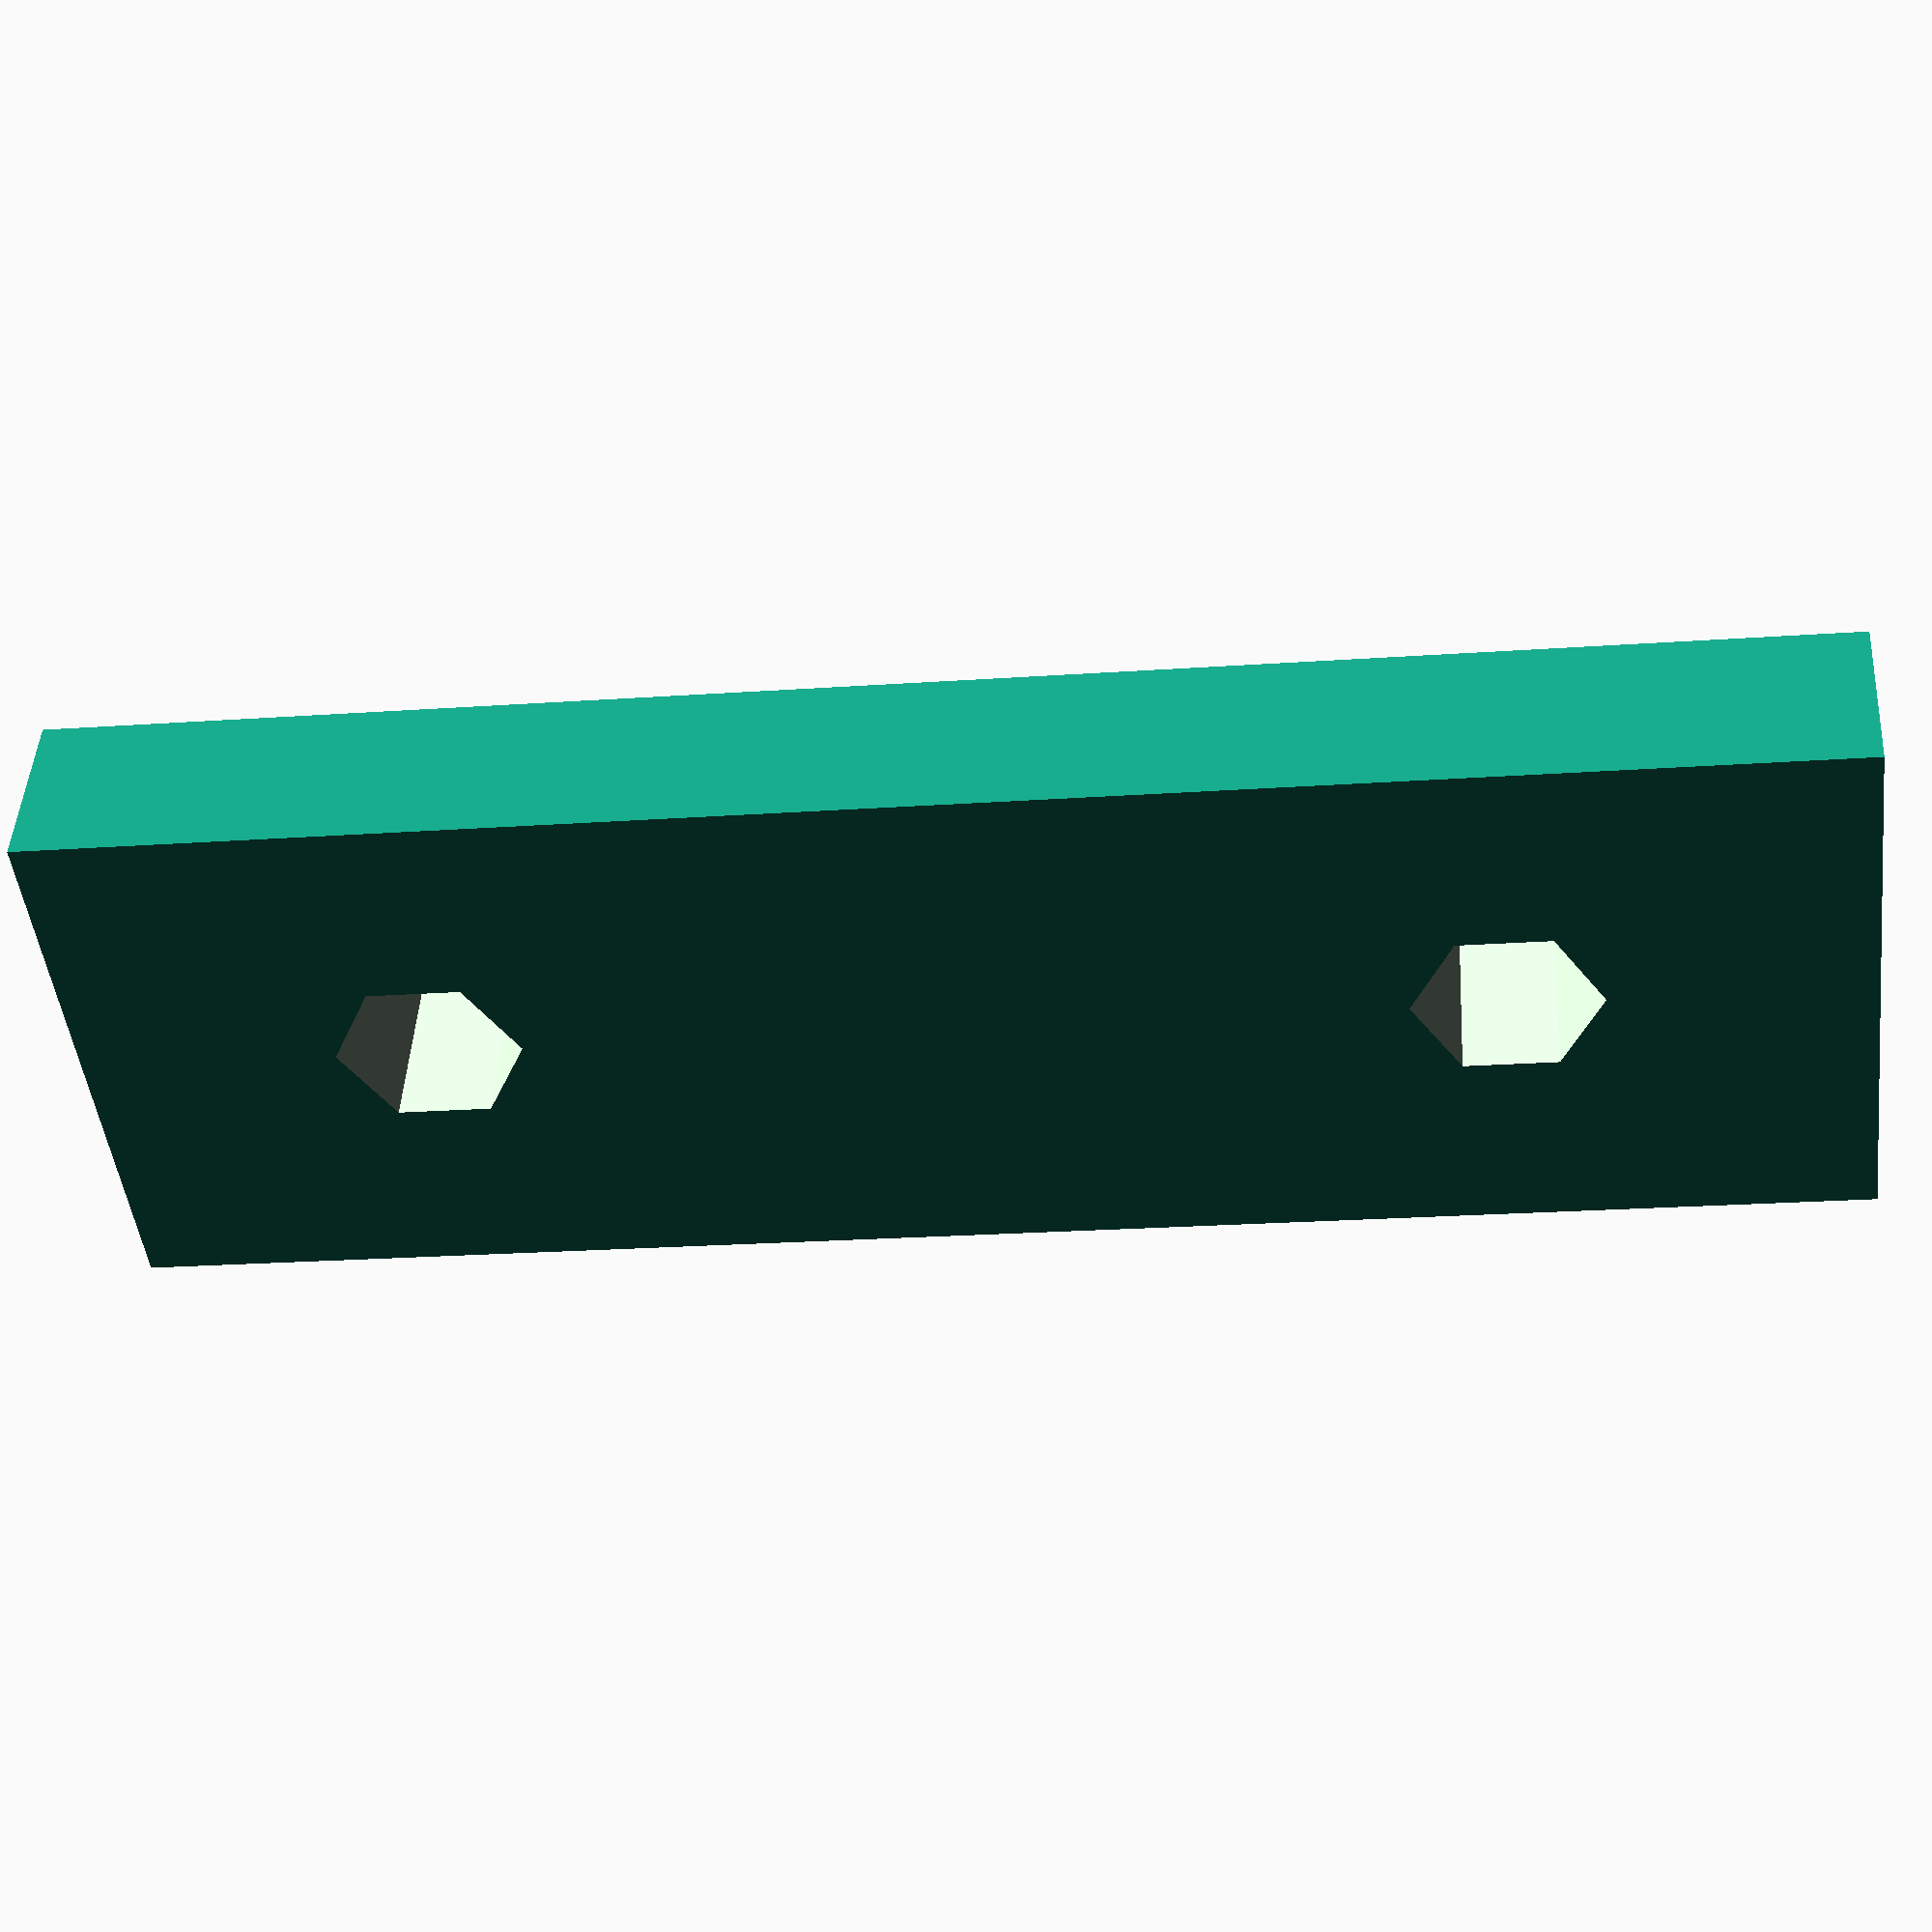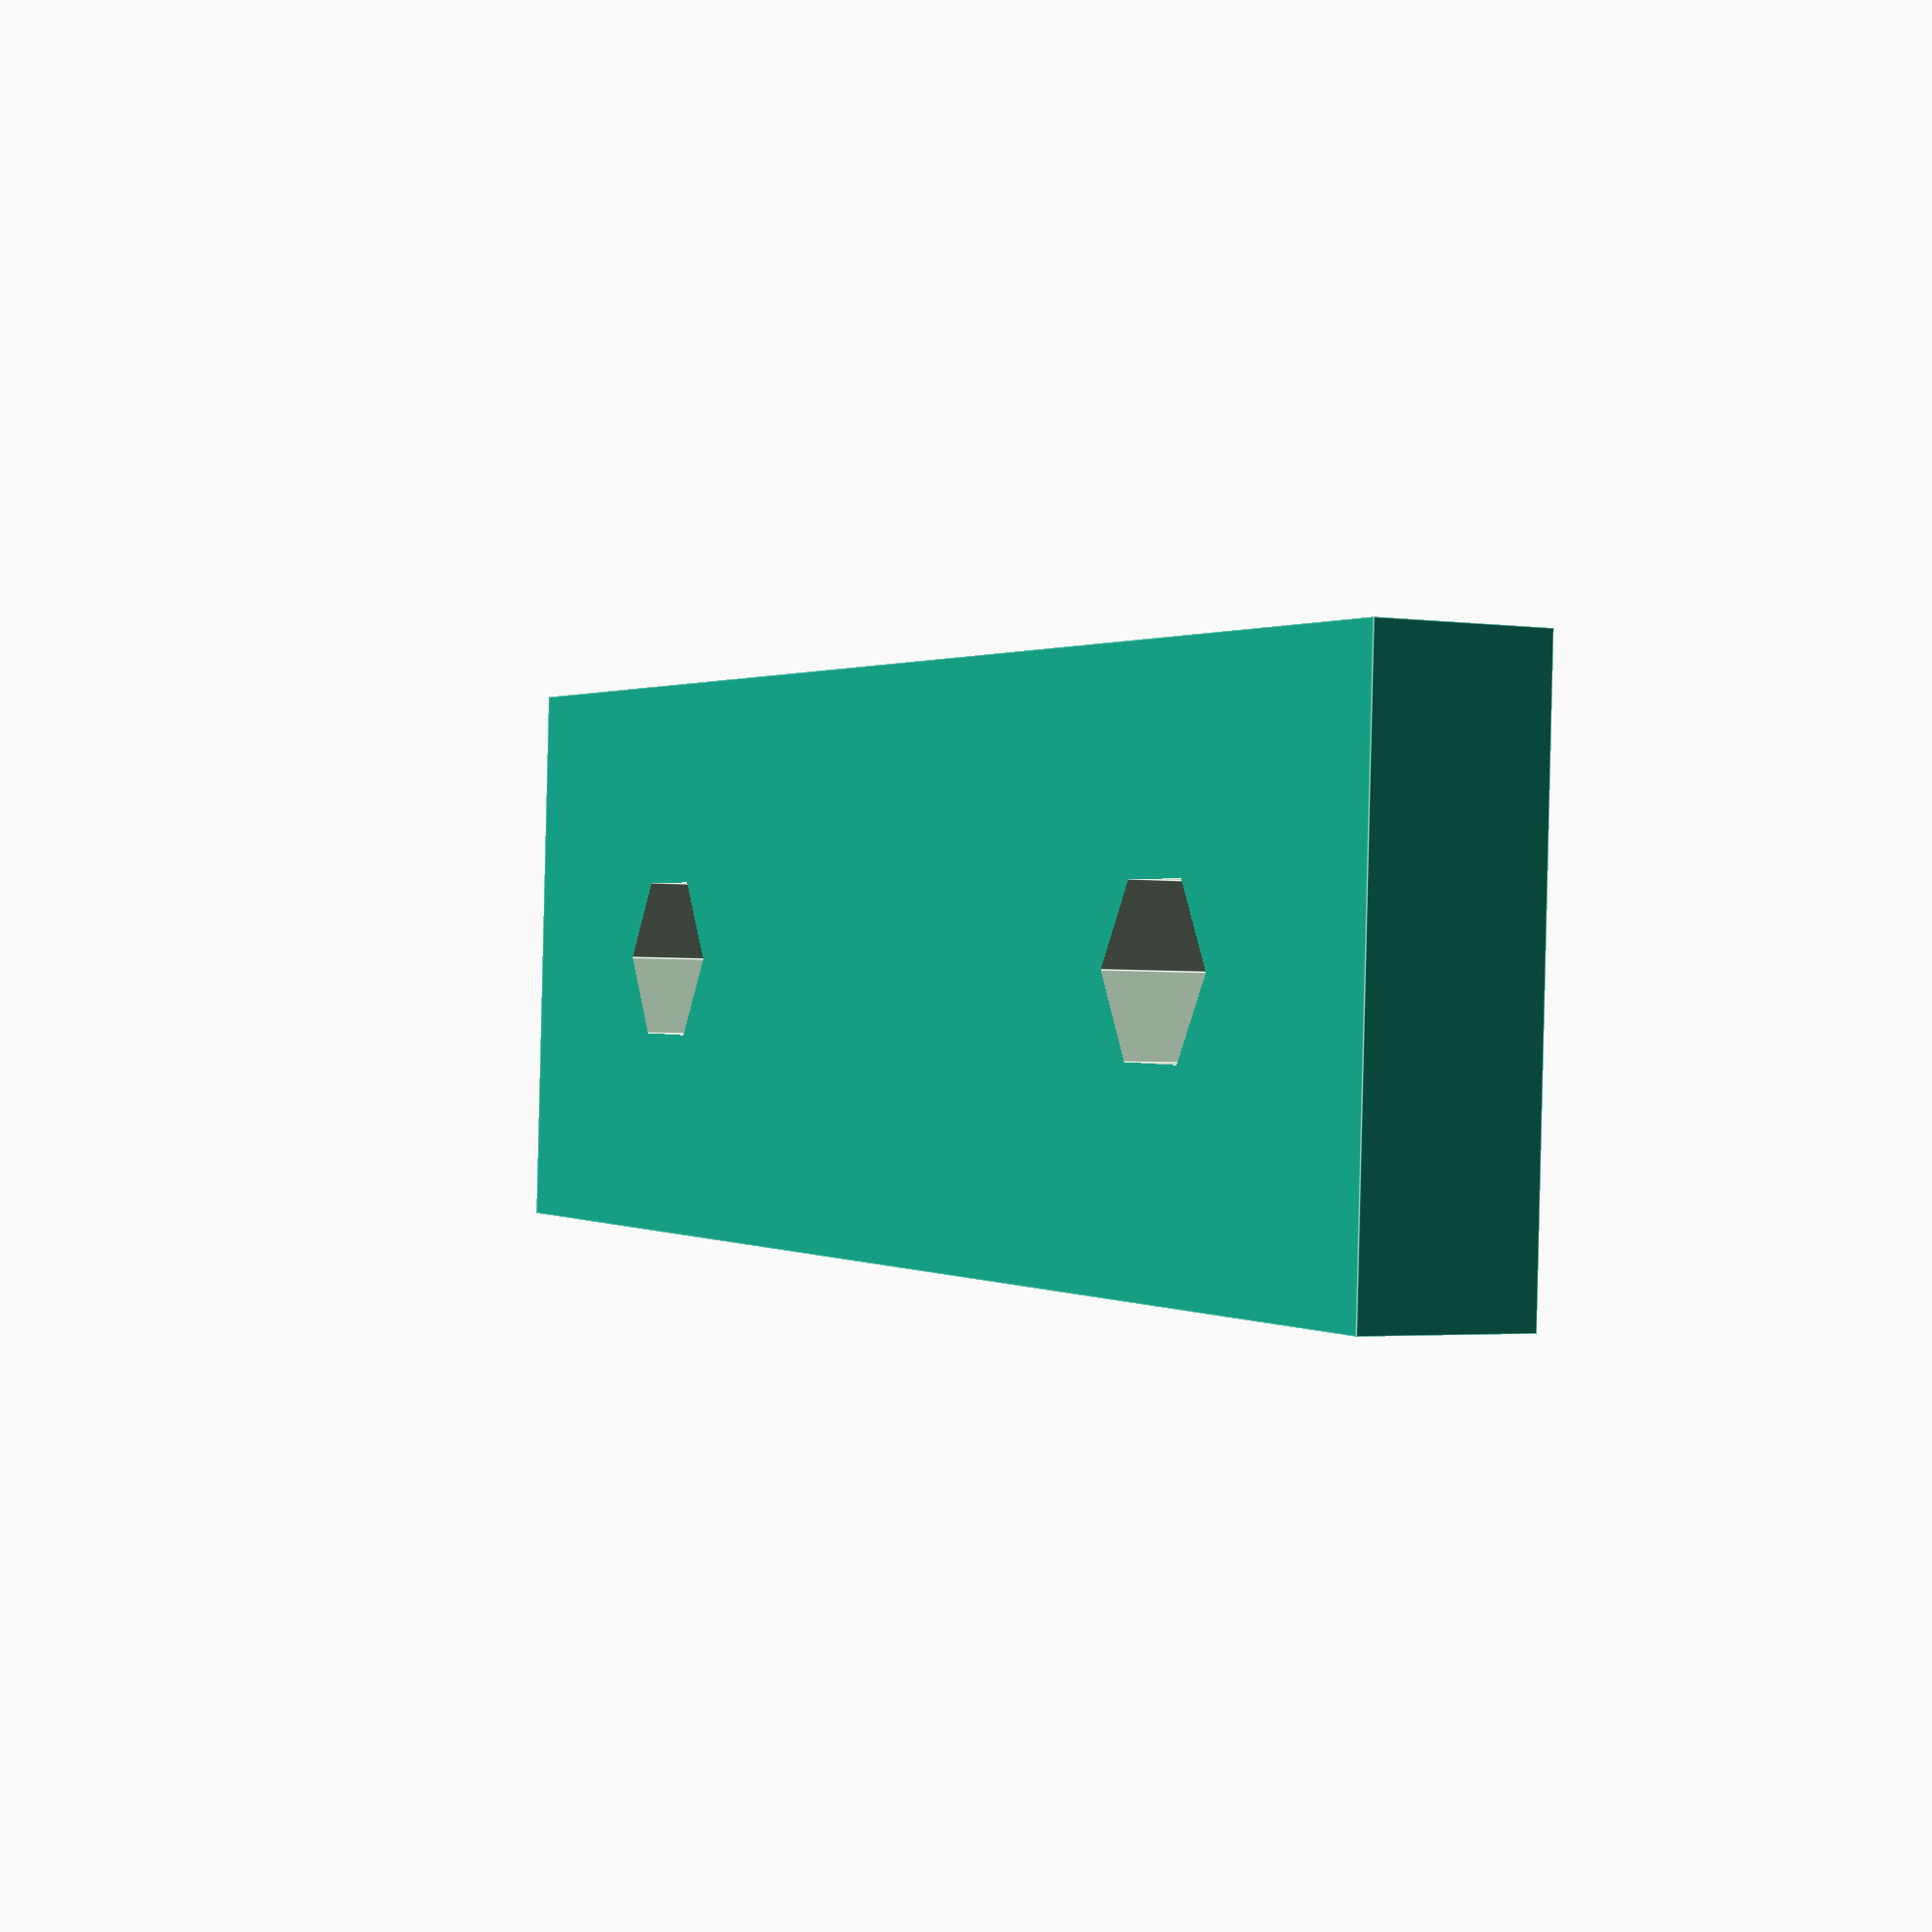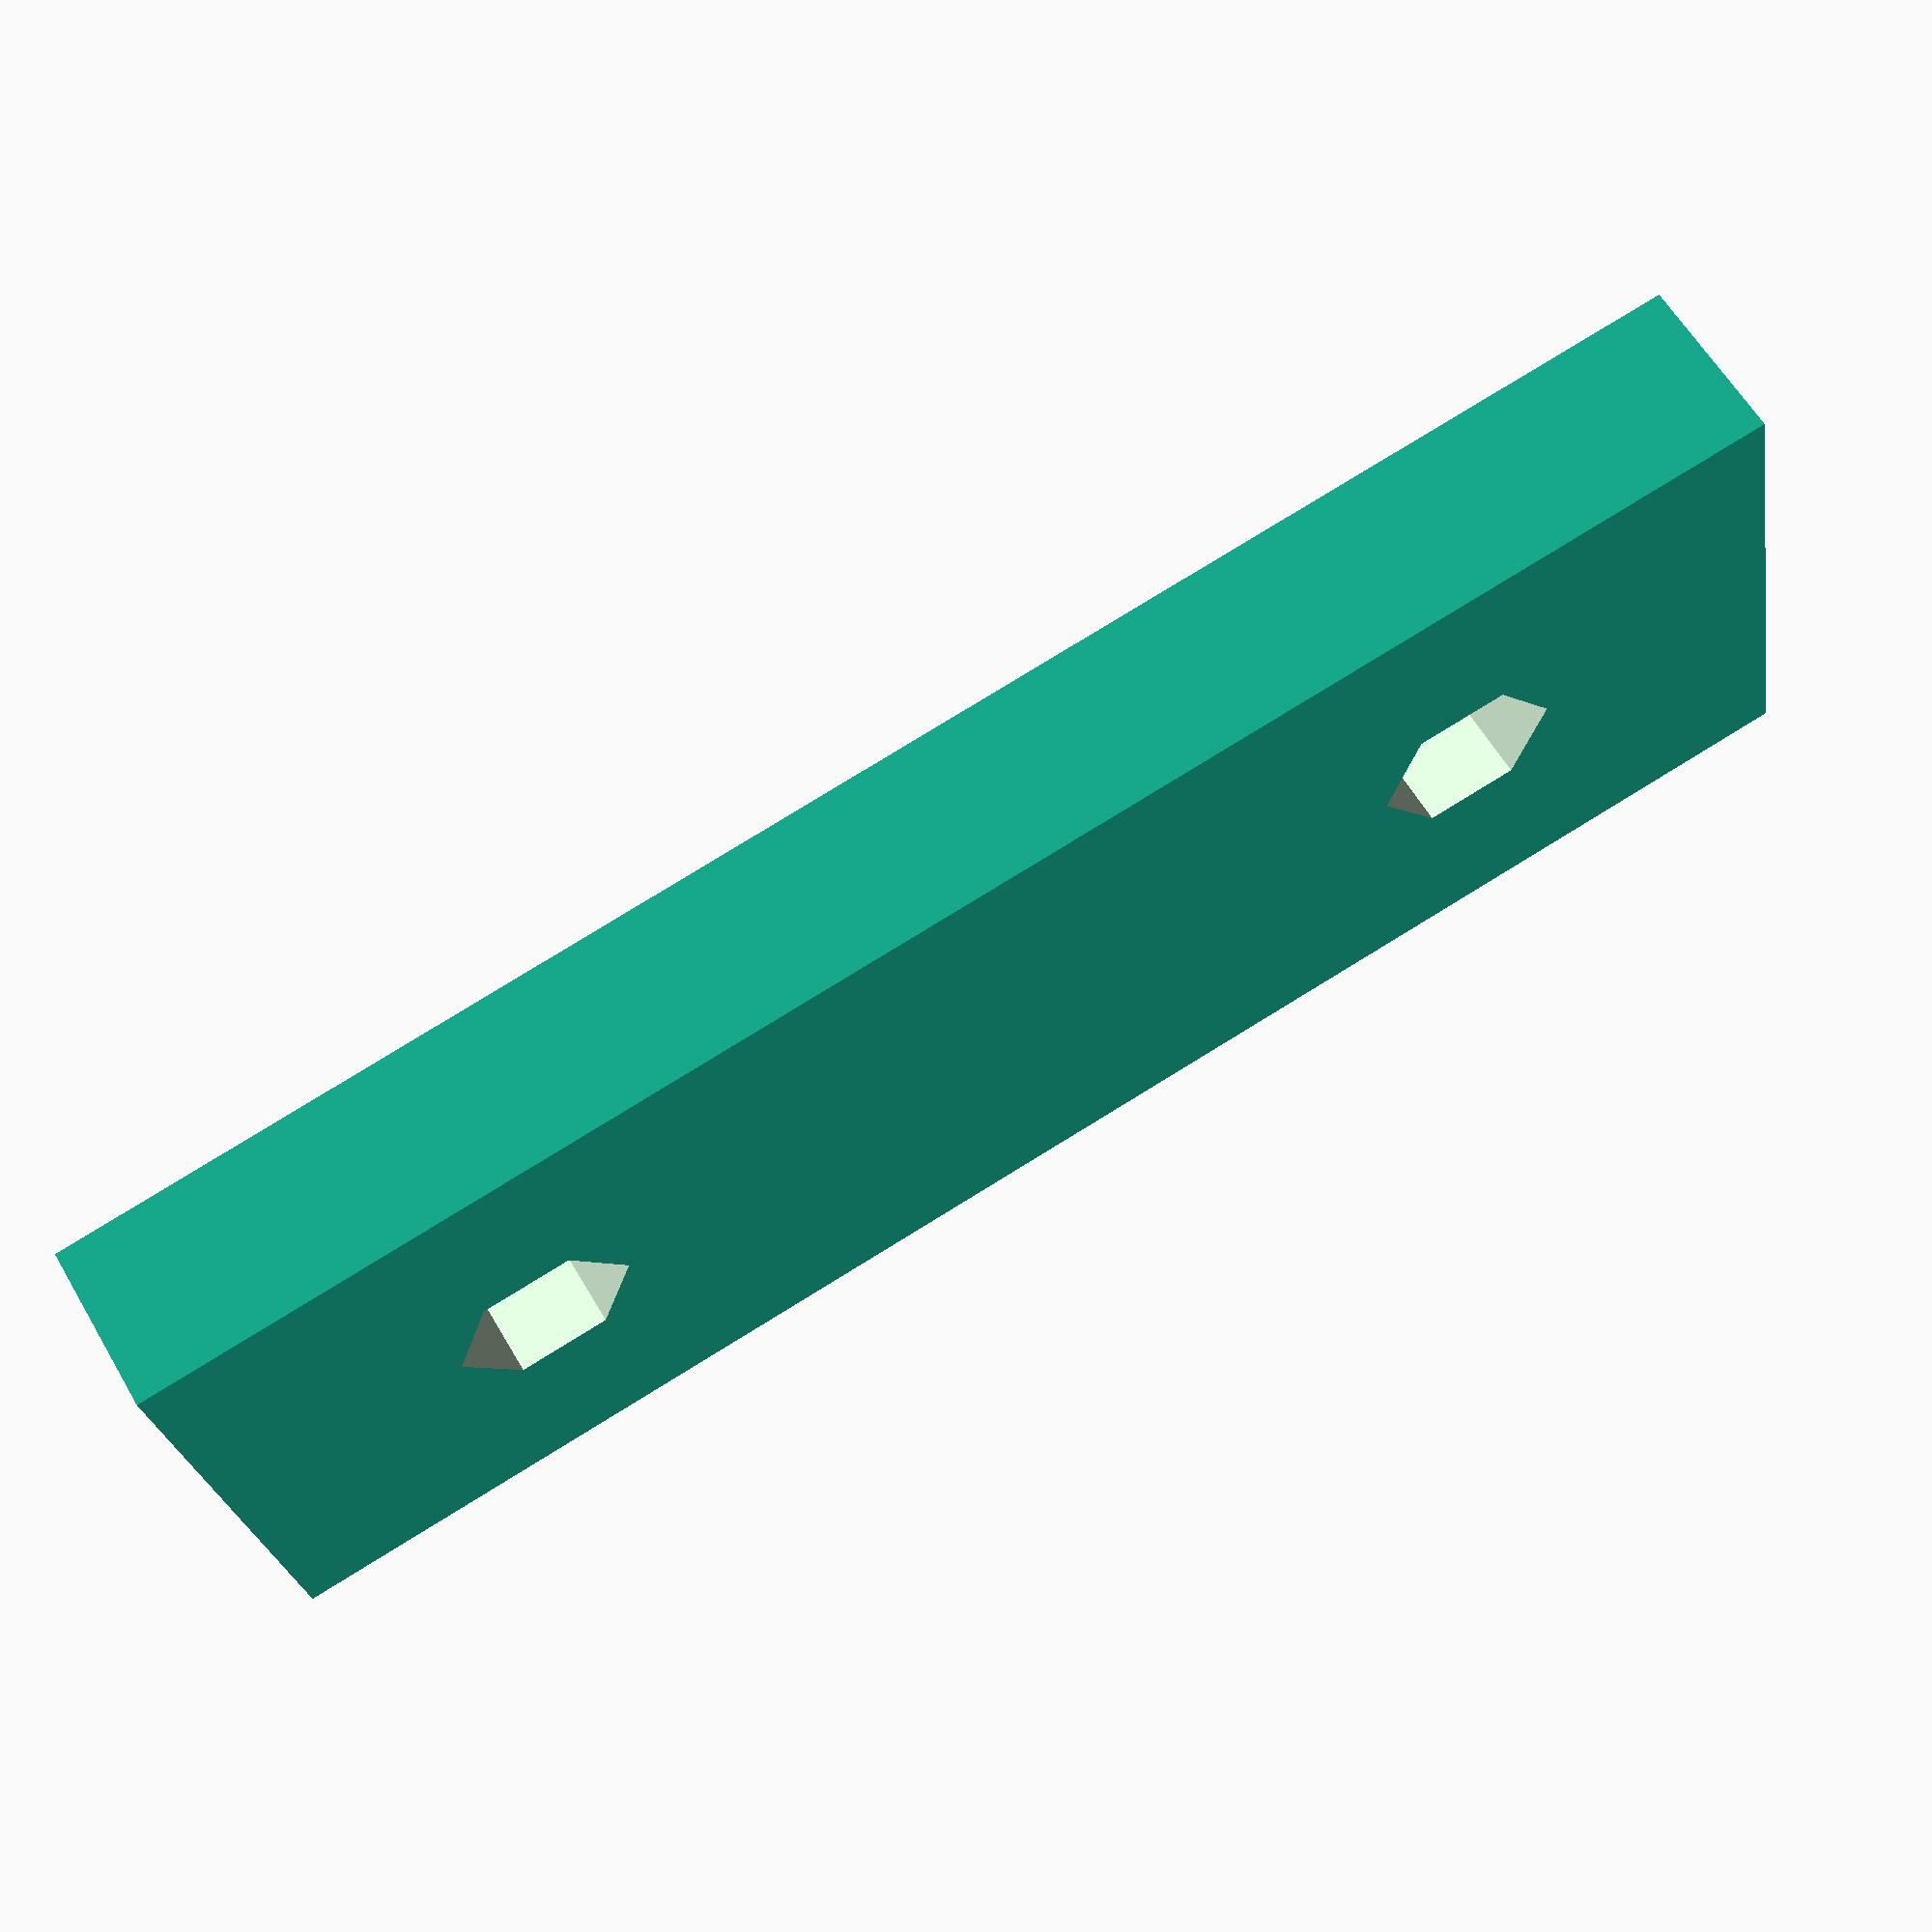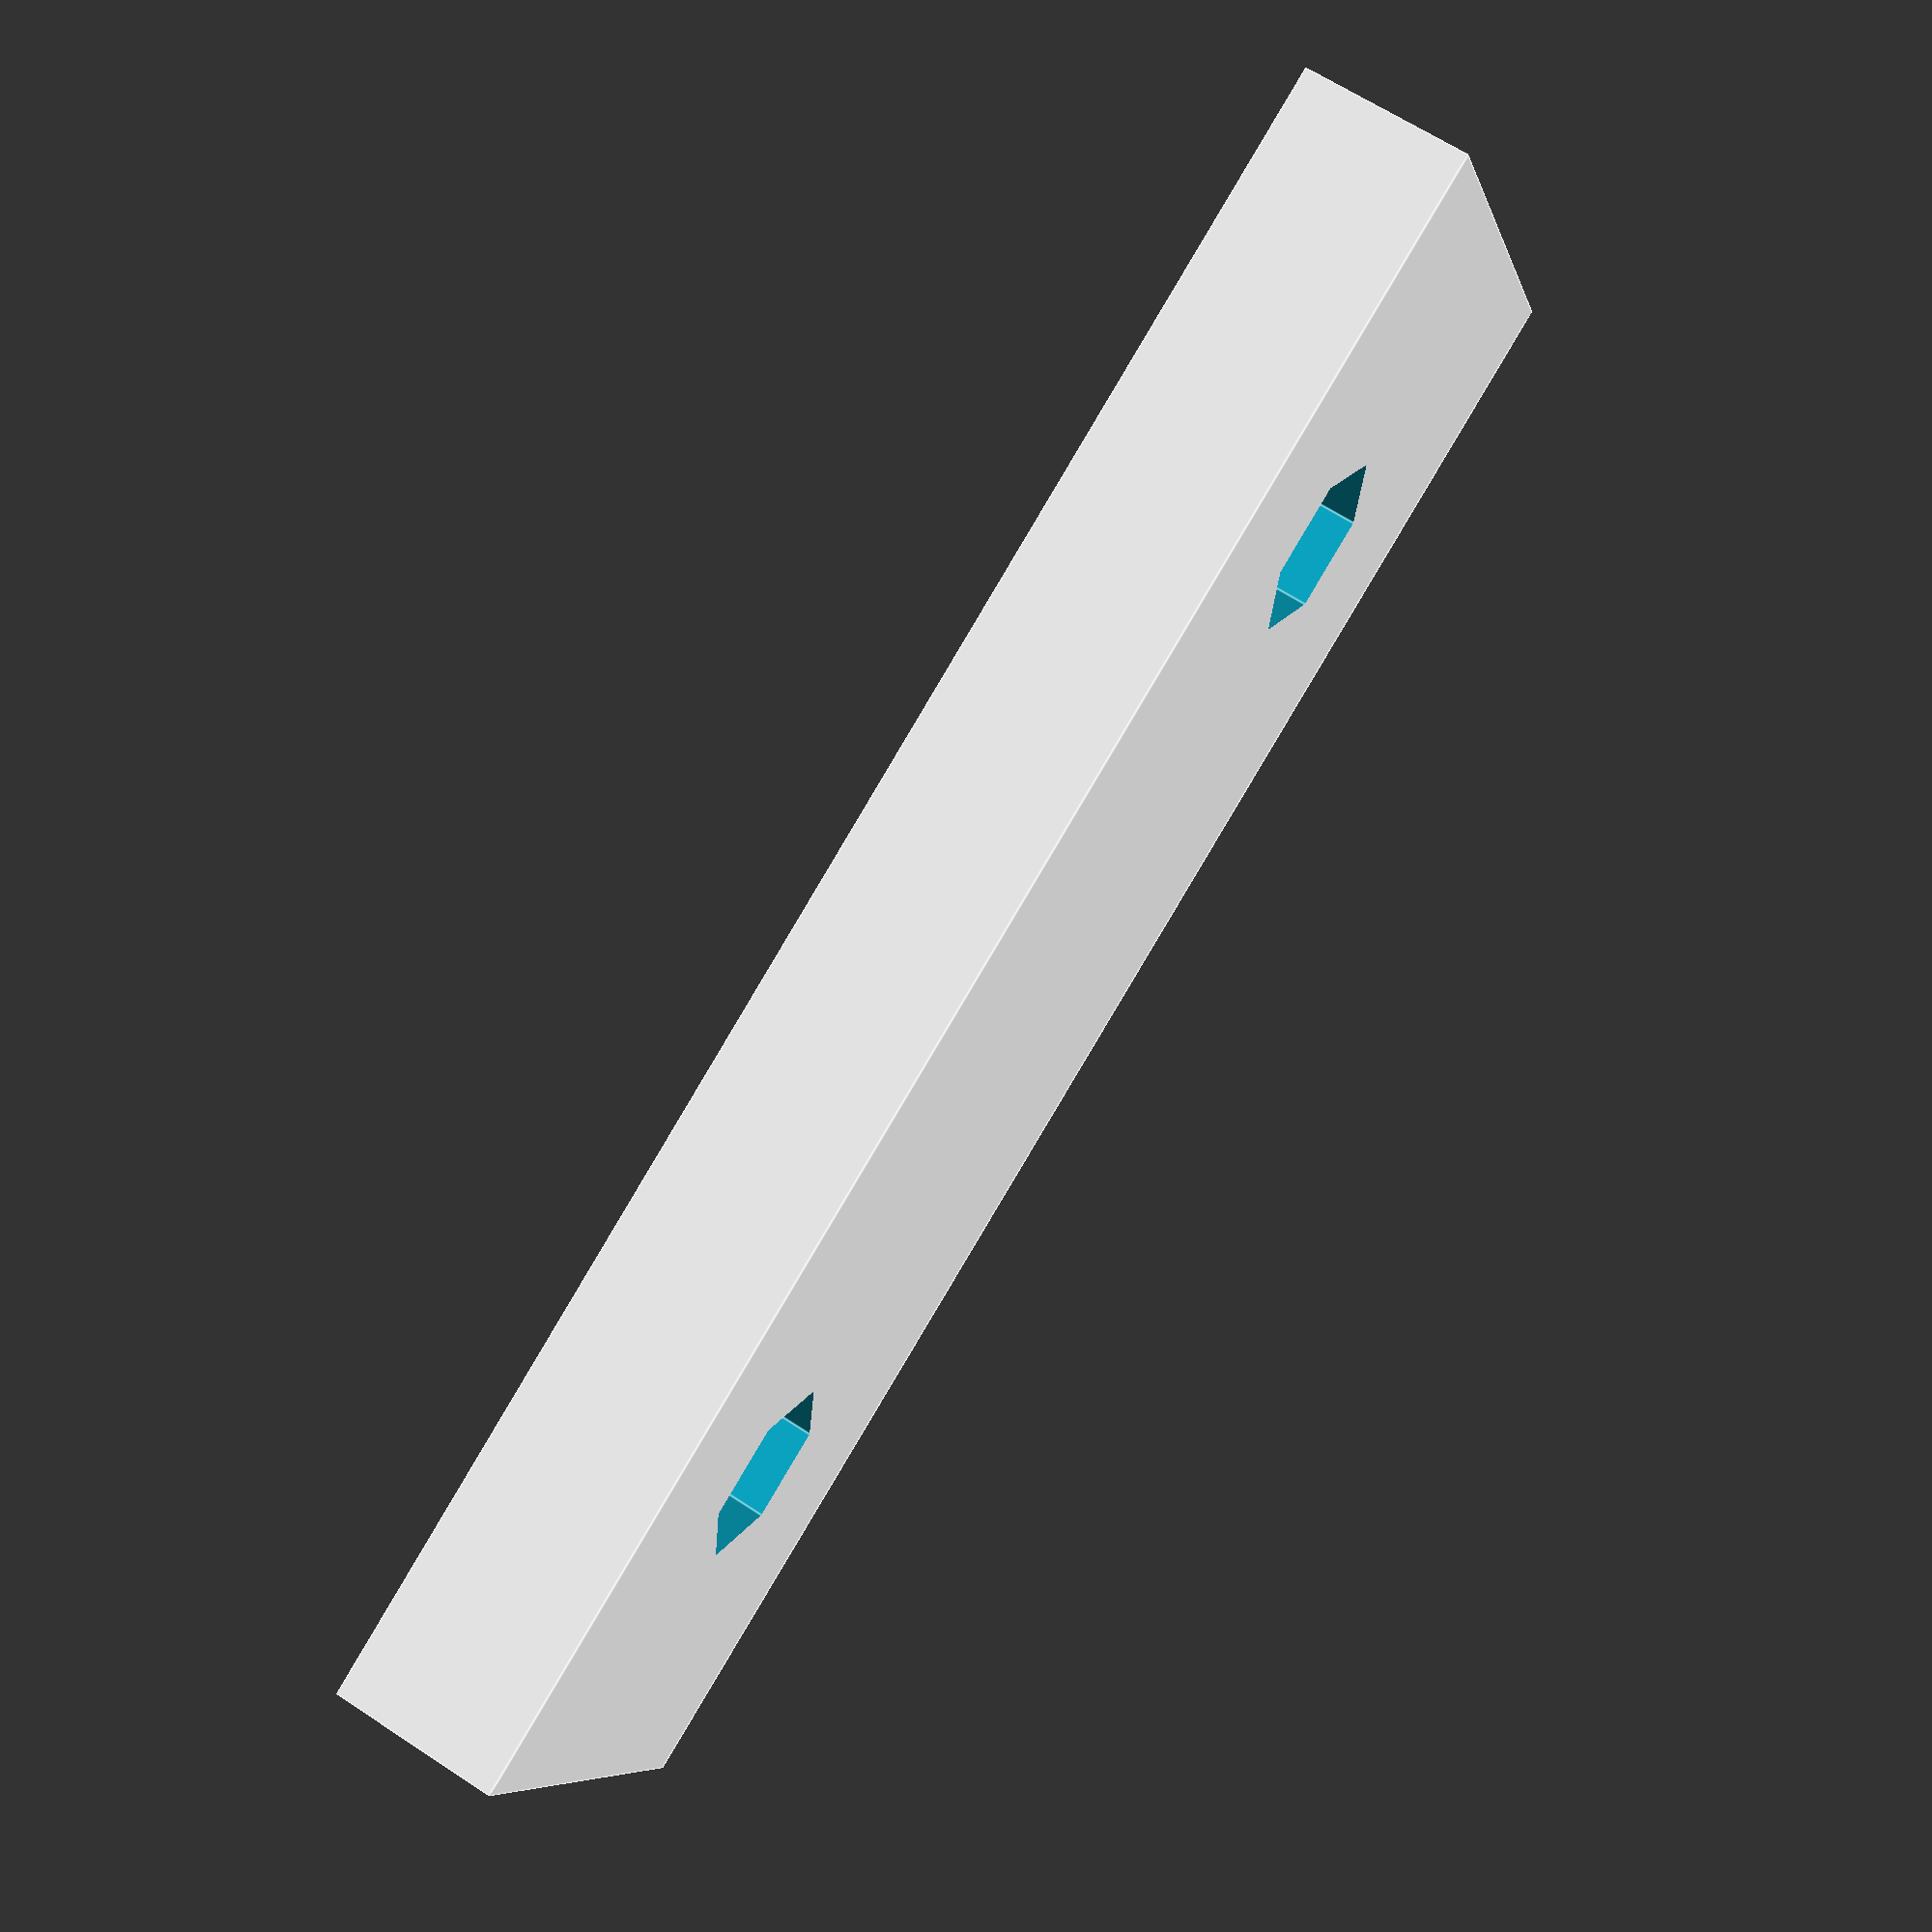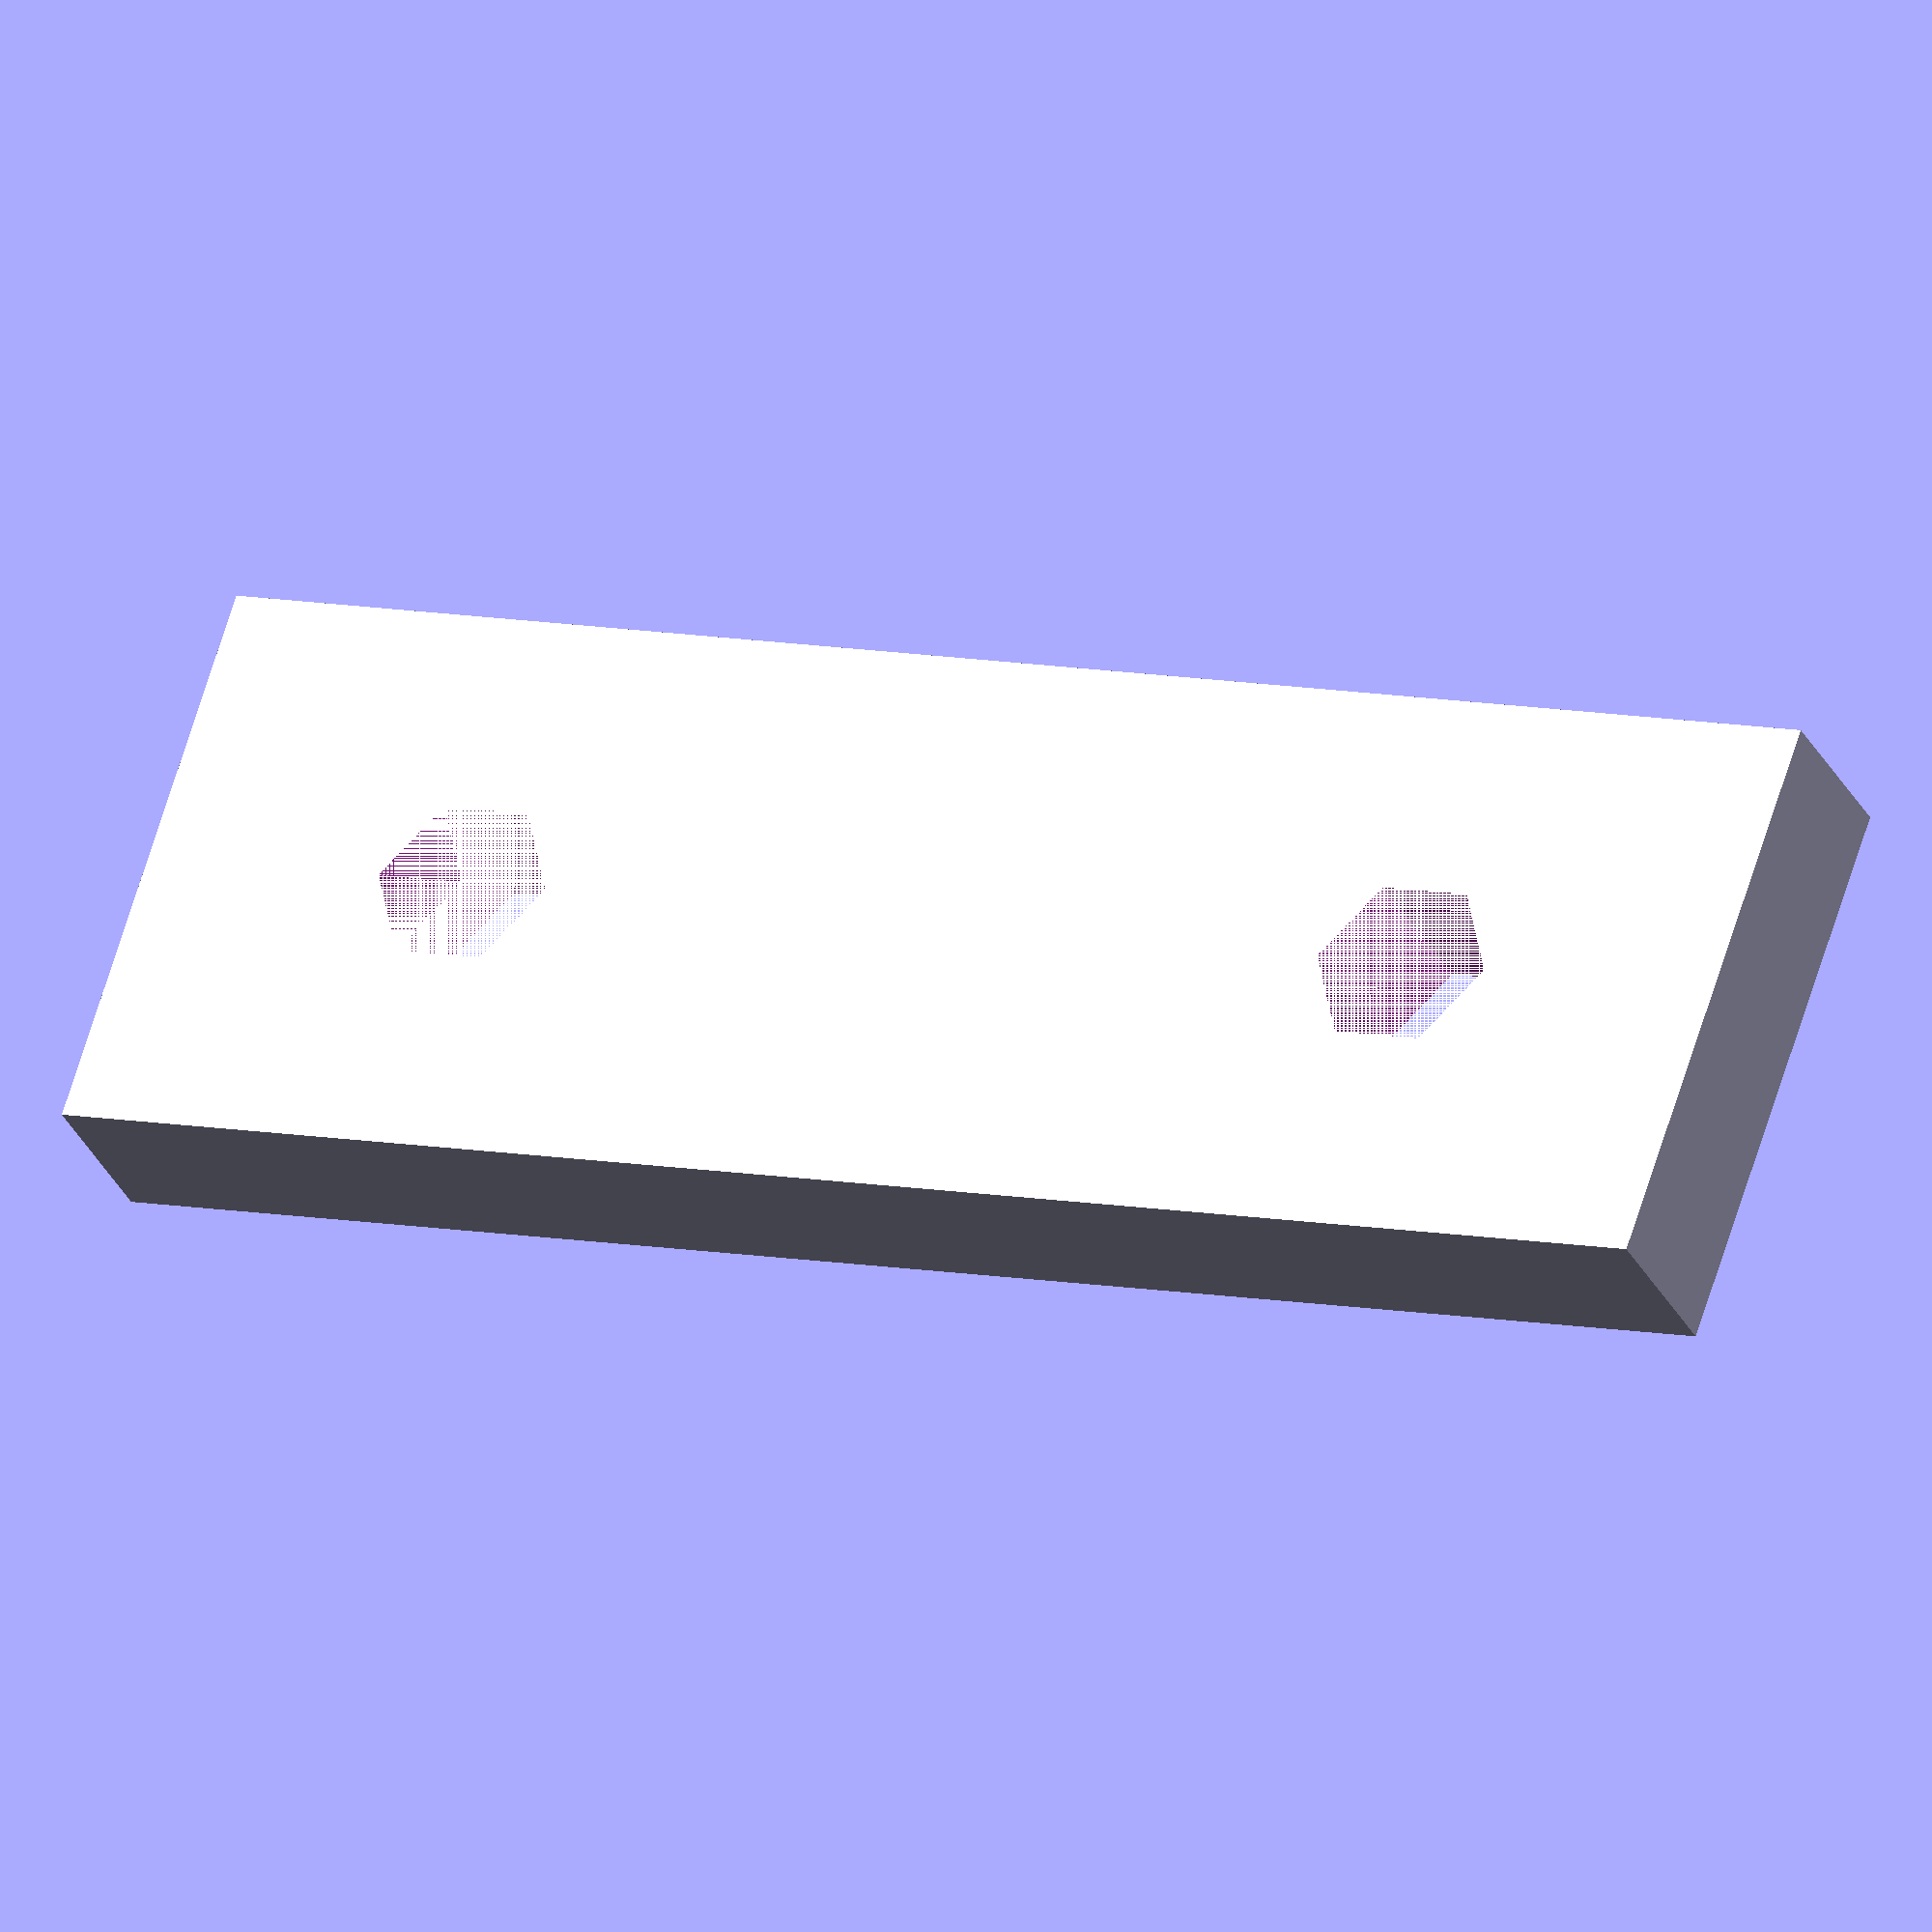
<openscad>


difference()
{
cube([30, 10, 3]);

for (x = [6, 24])
	{
		translate( [x, 5, 0])
			cylinder(r= 3.2/2, h=6, $f=100);	
	}
}
</openscad>
<views>
elev=135.8 azim=173.2 roll=176.8 proj=p view=wireframe
elev=182.6 azim=183.0 roll=117.3 proj=p view=edges
elev=119.9 azim=350.0 roll=210.1 proj=p view=solid
elev=115.9 azim=337.4 roll=236.3 proj=p view=edges
elev=211.9 azim=341.5 roll=337.2 proj=o view=wireframe
</views>
